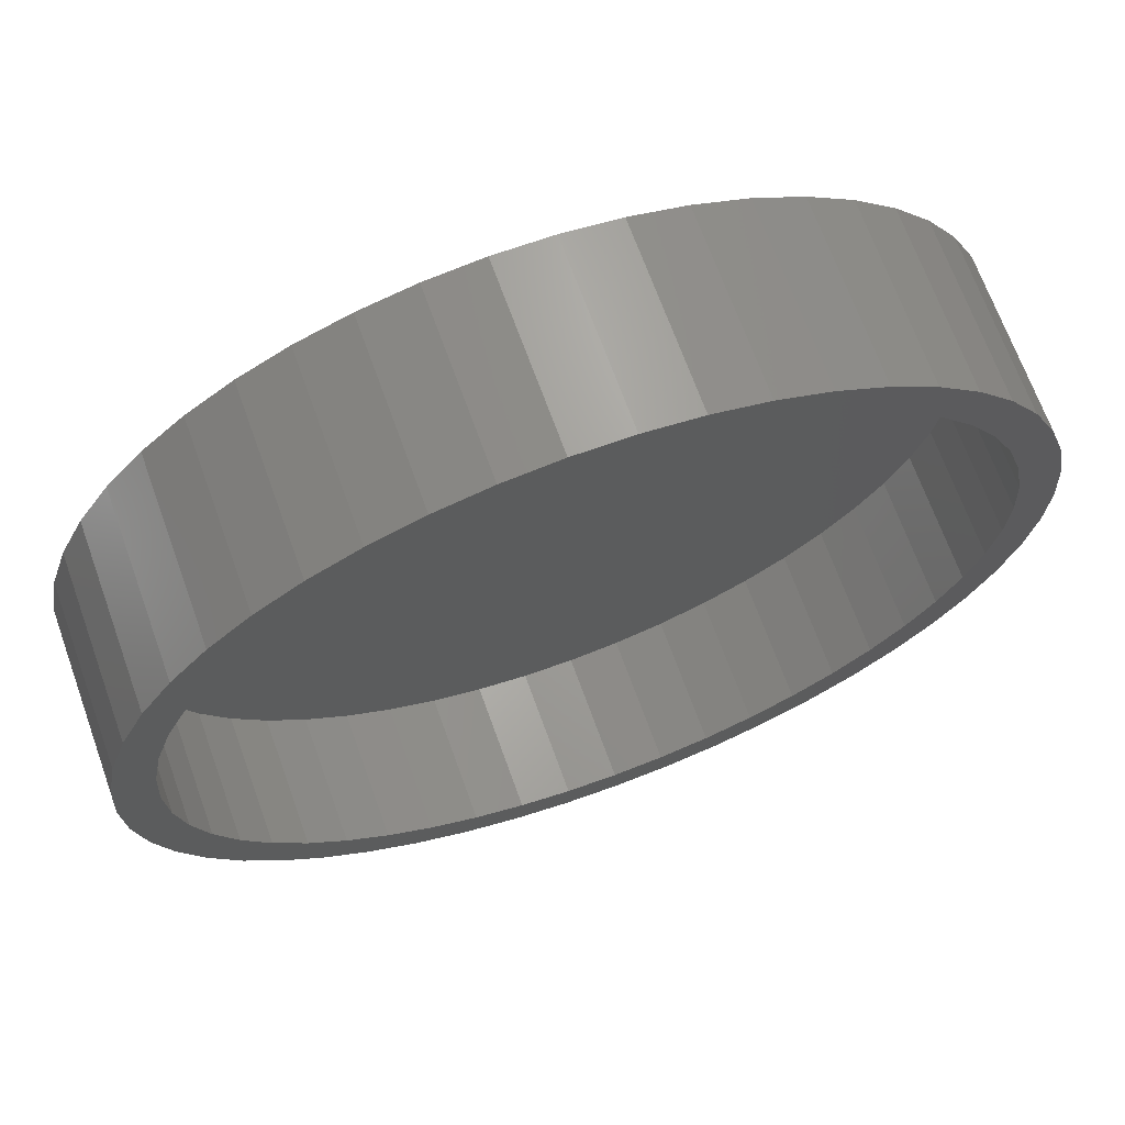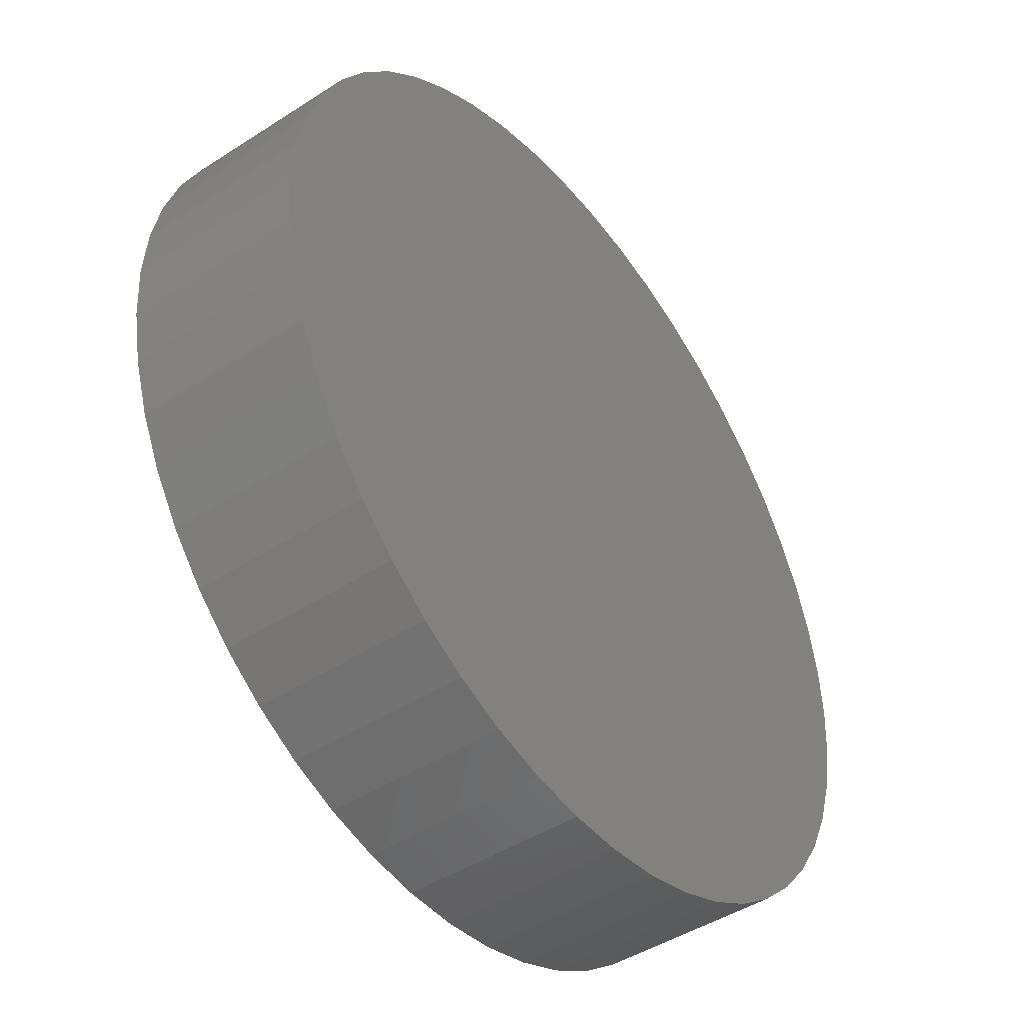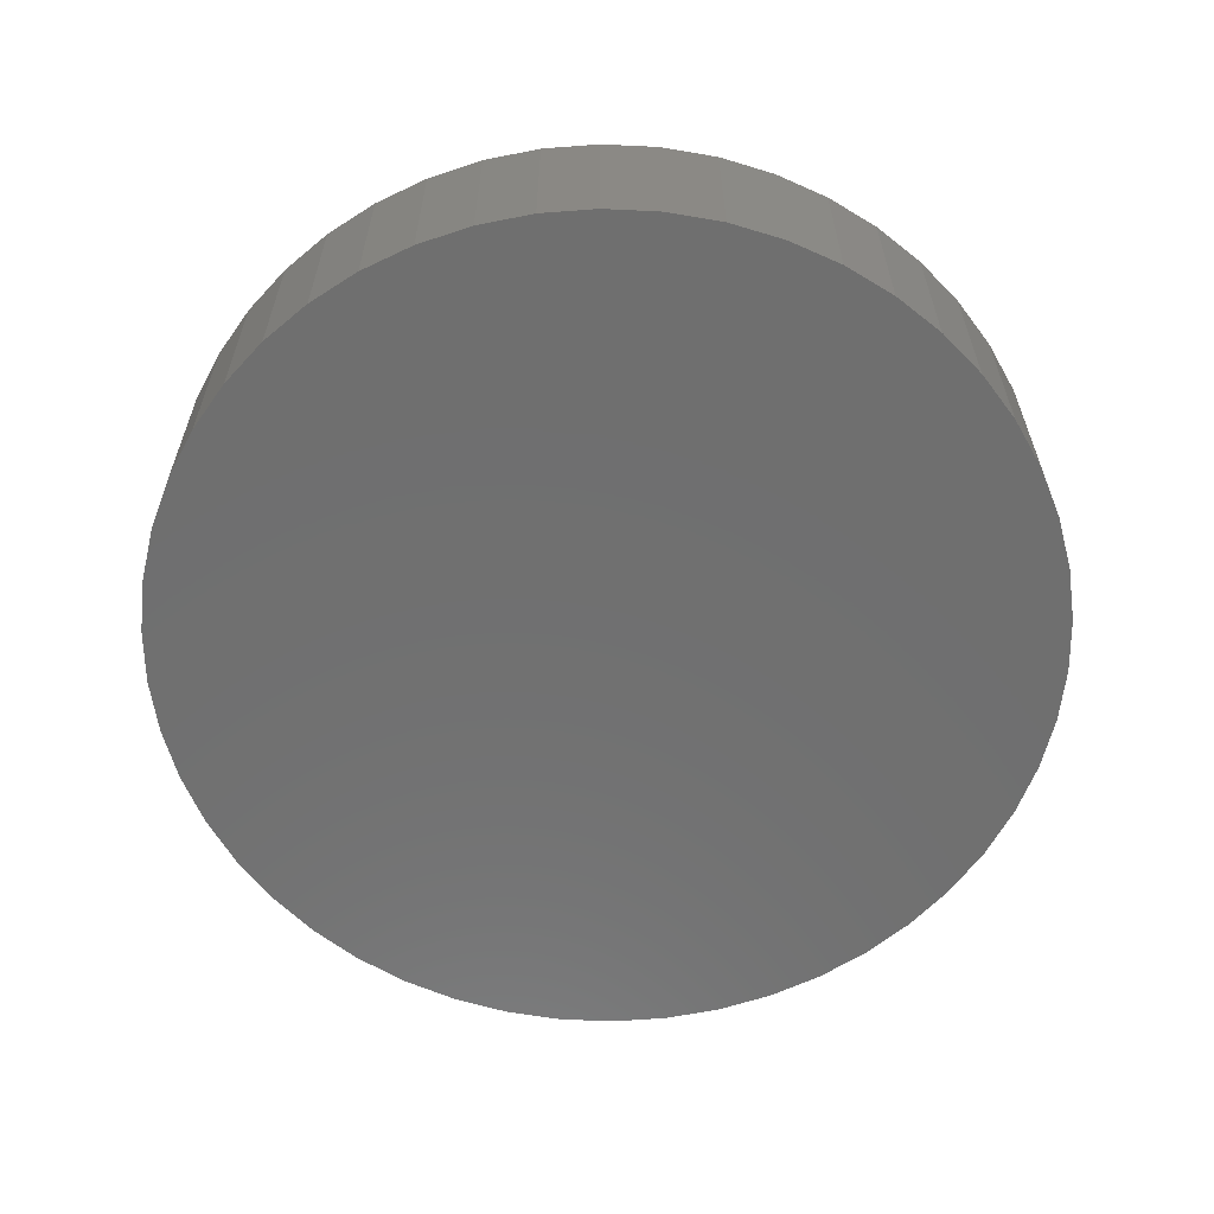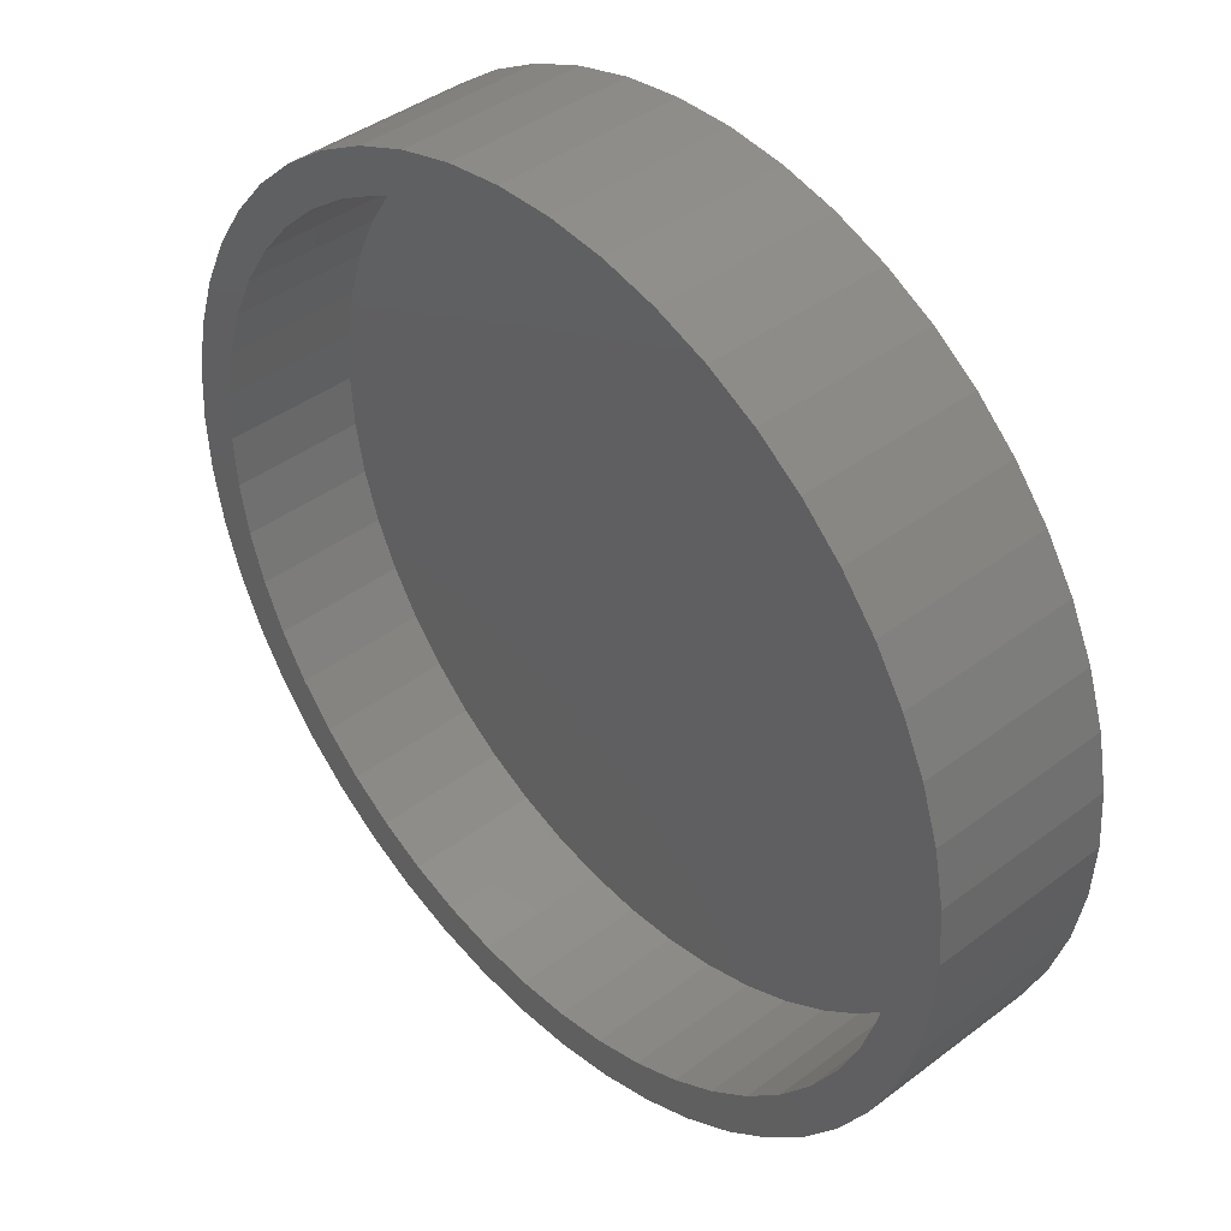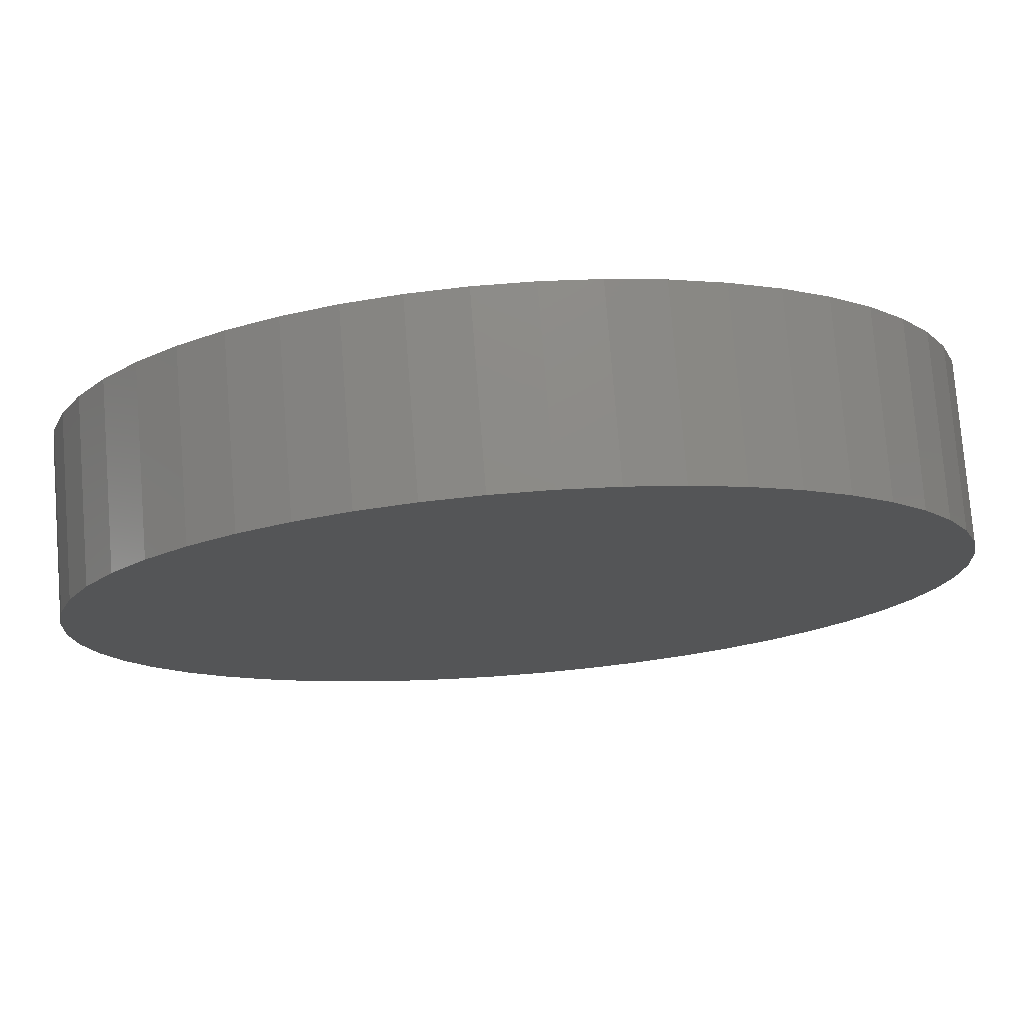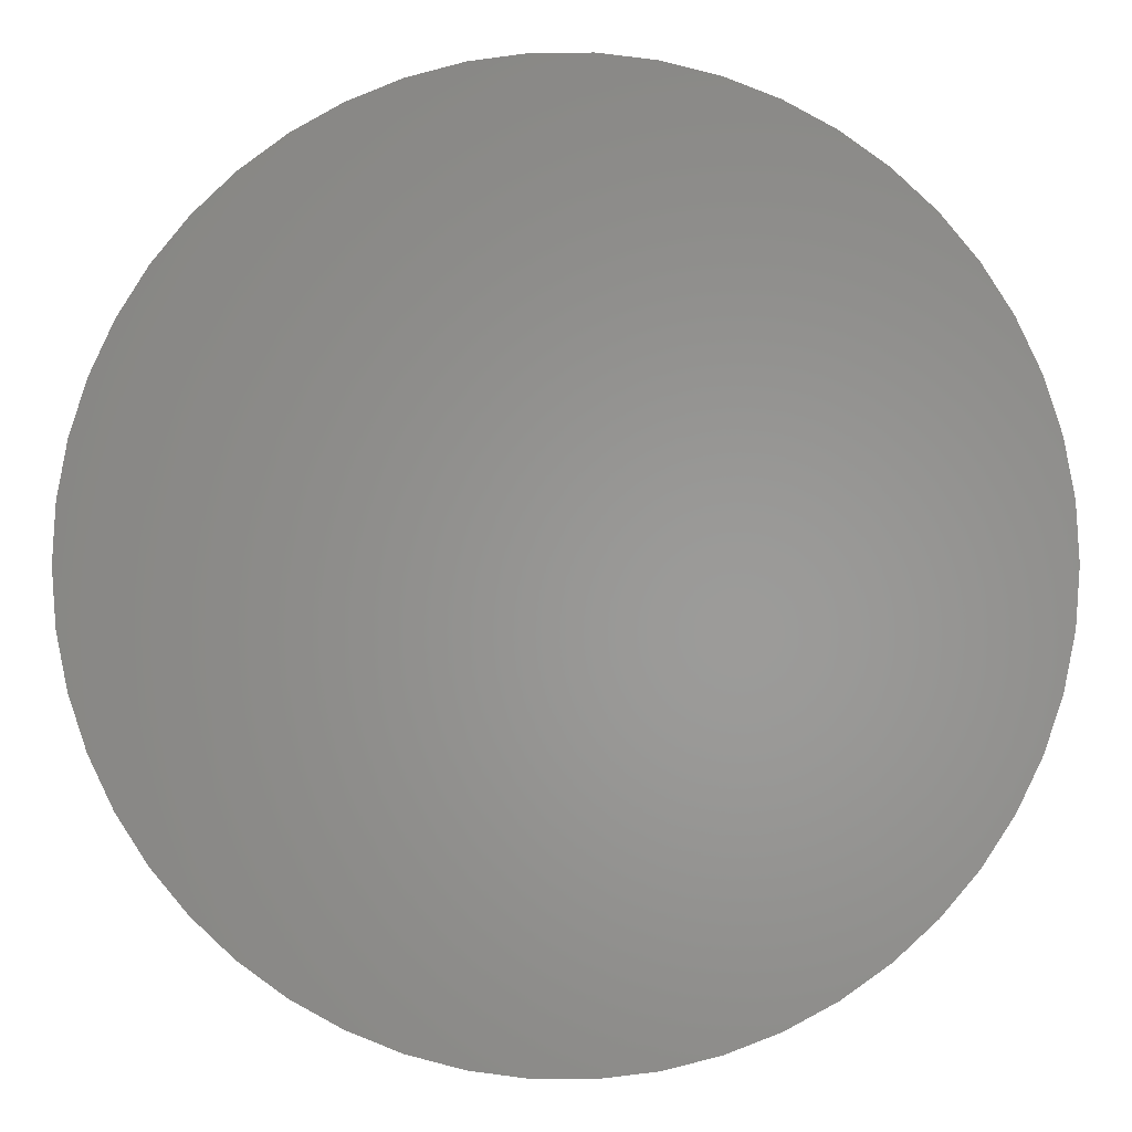
<metadata>
{"format":"stl","ext":"stl","renderer":"f3d","projection":"perspective","resolution":1024,"background":"white","views":[{"elev":68.3,"azim":-19.8,"up":"+Y"},{"elev":-45.6,"azim":126.6,"up":"+Y"},{"elev":-61.3,"azim":98.0,"up":"+Z"},{"elev":41.1,"azim":47.4,"up":"+Y"},{"elev":76.7,"azim":175.5,"up":"+Y"},{"elev":-0.7,"azim":-178.2,"up":"+Y"}]}
</metadata>
<code>
# stl→obj: 200 verts, 396 faces
v 10 0 0
v 9.921 1.253 -4
v 9.921 1.253 0
v 10 0 -4
v -10 0 -4
v -9.921 1.253 0
v -9.921 1.253 -4
v -10 0 0
v 0.6279 9.98 -4
v -0.6279 9.98 0
v 0.6279 9.98 0
v -0.6279 9.98 -4
v -0.6279 -9.98 -4
v 0.6279 -9.98 0
v -0.6279 -9.98 0
v 0.6279 -9.98 -4
v 7.29 6.845 -4
v 6.374 7.705 0
v 7.29 6.845 0
v 6.374 7.705 -4
v -6.374 7.705 -4
v -7.29 6.845 0
v -6.374 7.705 0
v -7.29 6.845 -4
v -3.09 9.511 -4
v -4.258 9.048 0
v -3.09 9.511 0
v -4.258 9.048 -4
v 9.298 3.681 0
v 8.763 4.818 -4
v 8.763 4.818 0
v 9.298 3.681 -4
v 8.09 5.878 -4
v 8.09 5.878 0
v 4.258 9.048 -4
v 3.09 9.511 0
v 4.258 9.048 0
v 3.09 9.511 -4
v 1.874 9.823 0
v 1.874 9.823 -4
v 5.358 8.443 -4
v 5.358 8.443 0
v -9.298 3.681 -4
v -8.763 4.818 0
v -8.763 4.818 -4
v -9.298 3.681 0
v -8.09 5.878 -4
v -8.09 5.878 0
v -9.686 2.487 -4
v -9.686 2.487 0
v -5.358 8.443 0
v -5.358 8.443 -4
v -1.874 9.823 0
v -1.874 9.823 -4
v 1.874 -9.823 0
v 1.874 -9.823 -4
v 3.09 -9.511 -4
v 4.258 -9.048 0
v 3.09 -9.511 0
v 4.258 -9.048 -4
v 9.686 2.487 0
v 9.686 2.487 -4
v 9.1 0 0
v 9.028 1.141 0
v 9.921 -1.253 0
v 8.814 2.263 0
v 9.028 -1.141 0
v 9.686 -2.487 0
v 8.461 3.35 0
v 7.974 4.384 0
v 7.362 5.349 0
v 6.634 6.229 0
v 5.801 7.012 0
v 4.876 7.683 0
v 3.875 8.234 0
v 2.812 8.655 0
v 1.705 8.939 0
v 0.5714 9.082 0
v -0.5714 9.082 0
v -1.705 8.939 0
v -2.812 8.655 0
v -3.875 8.234 0
v -4.876 7.683 0
v -5.801 7.012 0
v -6.634 6.229 0
v -7.362 5.349 0
v -7.974 4.384 0
v -8.461 3.35 0
v -8.814 2.263 0
v -9.028 1.141 0
v 8.814 -2.263 0
v 9.298 -3.681 0
v 8.461 -3.35 0
v 8.763 -4.818 0
v 7.974 -4.384 0
v 8.09 -5.878 0
v 7.362 -5.349 0
v 7.29 -6.845 0
v 6.634 -6.229 0
v 6.374 -7.705 0
v 5.801 -7.012 0
v 5.358 -8.443 0
v 4.876 -7.683 0
v 3.875 -8.234 0
v 2.812 -8.655 0
v 1.705 -8.939 0
v 0.5714 -9.082 0
v -0.5714 -9.082 0
v -1.705 -8.939 0
v -1.874 -9.823 0
v -2.812 -8.655 0
v -3.09 -9.511 0
v -3.875 -8.234 0
v -4.258 -9.048 0
v -4.876 -7.683 0
v -5.358 -8.443 0
v -5.801 -7.012 0
v -6.374 -7.705 0
v -6.634 -6.229 0
v -7.29 -6.845 0
v -7.362 -5.349 0
v -8.09 -5.878 0
v -7.974 -4.384 0
v -8.763 -4.818 0
v -8.461 -3.35 0
v -9.298 -3.681 0
v -8.814 -2.263 0
v -9.686 -2.487 0
v -9.028 -1.141 0
v -9.921 -1.253 0
v -9.1 0 0
v 9.921 -1.253 -4
v 5.358 -8.443 -4
v 8.09 -5.878 -4
v 7.29 -6.845 -4
v 9.686 -2.487 -4
v 9.298 -3.681 -4
v -7.29 -6.845 -4
v -6.374 -7.705 -4
v -8.763 -4.818 -4
v -9.298 -3.681 -4
v -8.09 -5.878 -4
v 8.763 -4.818 -4
v 6.374 -7.705 -4
v -1.874 -9.823 -4
v -3.09 -9.511 -4
v -4.258 -9.048 -4
v -5.358 -8.443 -4
v -9.686 -2.487 -4
v -9.921 -1.253 -4
v 9.1 0 -3
v 9.028 1.141 -3
v -9.028 1.141 -3
v -9.1 0 -3
v -0.5714 9.082 -3
v 0.5714 9.082 -3
v 0.5714 -9.082 -3
v -0.5714 -9.082 -3
v 6.634 -6.229 -3
v 7.362 -5.349 -3
v 5.801 7.012 -3
v 6.634 6.229 -3
v -6.634 6.229 -3
v -5.801 7.012 -3
v -3.875 8.234 -3
v -2.812 8.655 -3
v 8.461 -3.35 -3
v 8.814 -2.263 -3
v 8.461 3.35 -3
v 7.974 4.384 -3
v 8.814 2.263 -3
v 7.362 5.349 -3
v 2.812 8.655 -3
v 3.875 8.234 -3
v 4.876 7.683 -3
v -7.974 4.384 -3
v -8.461 3.35 -3
v -7.362 5.349 -3
v -8.814 2.263 -3
v -1.705 8.939 -3
v 1.705 8.939 -3
v -4.876 7.683 -3
v 7.974 -4.384 -3
v 9.028 -1.141 -3
v 5.801 -7.012 -3
v 4.876 -7.683 -3
v 3.875 -8.234 -3
v 2.812 -8.655 -3
v 1.705 -8.939 -3
v -1.705 -8.939 -3
v -2.812 -8.655 -3
v -3.875 -8.234 -3
v -4.876 -7.683 -3
v -5.801 -7.012 -3
v -6.634 -6.229 -3
v -7.362 -5.349 -3
v -7.974 -4.384 -3
v -8.461 -3.35 -3
v -8.814 -2.263 -3
v -9.028 -1.141 -3
f 1 2 3
f 2 1 4
f 5 6 7
f 6 5 8
f 9 10 11
f 10 9 12
f 13 14 15
f 14 13 16
f 17 18 19
f 18 17 20
f 21 22 23
f 22 21 24
f 25 26 27
f 26 25 28
f 29 30 31
f 30 29 32
f 31 33 34
f 33 31 30
f 35 36 37
f 36 35 38
f 38 39 36
f 39 38 40
f 41 37 42
f 37 41 35
f 43 44 45
f 44 43 46
f 47 22 24
f 22 47 48
f 49 46 43
f 46 49 50
f 28 51 26
f 51 28 52
f 12 53 10
f 53 12 54
f 16 55 14
f 55 16 56
f 57 58 59
f 58 57 60
f 61 32 29
f 32 61 62
f 3 62 61
f 62 3 2
f 34 17 19
f 17 34 33
f 40 11 39
f 11 40 9
f 20 42 18
f 42 20 41
f 45 48 47
f 48 45 44
f 7 50 49
f 50 7 6
f 63 1 3
f 64 3 61
f 1 63 65
f 66 61 29
f 67 65 63
f 65 67 68
f 3 64 63
f 61 66 64
f 69 29 31
f 29 69 66
f 70 31 34
f 31 70 69
f 34 71 70
f 19 71 34
f 19 72 71
f 18 72 19
f 18 73 72
f 42 73 18
f 42 74 73
f 37 74 42
f 37 75 74
f 36 75 37
f 36 76 75
f 39 76 36
f 39 77 76
f 11 77 39
f 11 78 77
f 11 79 78
f 10 79 11
f 10 80 79
f 53 80 10
f 53 81 80
f 27 81 53
f 27 82 81
f 26 82 27
f 26 83 82
f 51 83 26
f 51 84 83
f 23 84 51
f 23 85 84
f 22 85 23
f 22 86 85
f 48 86 22
f 86 48 87
f 44 87 48
f 87 44 88
f 46 88 44
f 88 46 89
f 89 50 90
f 50 89 46
f 91 68 67
f 68 91 92
f 93 92 91
f 92 93 94
f 95 94 93
f 94 95 96
f 97 96 95
f 97 98 96
f 99 98 97
f 99 100 98
f 101 100 99
f 101 102 100
f 103 102 101
f 103 58 102
f 104 58 103
f 104 59 58
f 105 59 104
f 105 55 59
f 106 55 105
f 106 14 55
f 107 14 106
f 108 14 107
f 108 15 14
f 109 15 108
f 109 110 15
f 111 110 109
f 111 112 110
f 113 112 111
f 113 114 112
f 115 114 113
f 115 116 114
f 117 116 115
f 117 118 116
f 119 118 117
f 119 120 118
f 121 120 119
f 122 121 123
f 121 122 120
f 124 123 125
f 123 124 122
f 126 125 127
f 128 127 129
f 125 126 124
f 130 129 131
f 6 90 50
f 90 6 131
f 127 128 126
f 8 131 6
f 129 130 128
f 131 8 130
f 52 23 51
f 23 52 21
f 54 27 53
f 27 54 25
f 65 4 1
f 4 65 132
f 60 102 58
f 102 60 133
f 98 134 96
f 134 98 135
f 92 136 68
f 136 92 137
f 68 132 65
f 132 68 136
f 138 118 120
f 118 138 139
f 140 126 141
f 126 140 124
f 138 122 142
f 122 138 120
f 132 2 4
f 136 2 132
f 136 62 2
f 137 62 136
f 137 32 62
f 143 32 137
f 143 30 32
f 134 30 143
f 134 33 30
f 135 33 134
f 135 17 33
f 144 17 135
f 144 20 17
f 133 20 144
f 133 41 20
f 60 41 133
f 60 35 41
f 57 35 60
f 57 38 35
f 56 38 57
f 56 40 38
f 16 40 56
f 16 9 40
f 13 9 16
f 13 12 9
f 145 12 13
f 145 54 12
f 146 54 145
f 146 25 54
f 147 25 146
f 147 28 25
f 148 28 147
f 148 52 28
f 139 52 148
f 139 21 52
f 138 21 139
f 138 24 21
f 142 24 138
f 142 47 24
f 140 47 142
f 140 45 47
f 141 45 140
f 141 43 45
f 149 43 141
f 149 49 43
f 150 49 149
f 150 7 49
f 7 150 5
f 96 143 94
f 143 96 134
f 141 128 149
f 128 141 126
f 56 59 55
f 59 56 57
f 144 98 100
f 98 144 135
f 133 100 102
f 100 133 144
f 94 137 92
f 137 94 143
f 145 15 110
f 15 145 13
f 147 112 114
f 112 147 146
f 146 110 112
f 110 146 145
f 142 124 140
f 124 142 122
f 149 130 150
f 130 149 128
f 150 8 5
f 8 150 130
f 148 114 116
f 114 148 147
f 139 116 118
f 116 139 148
f 151 64 152
f 64 151 63
f 131 153 90
f 153 131 154
f 155 78 79
f 78 155 156
f 157 108 107
f 108 157 158
f 159 97 160
f 97 159 99
f 161 72 73
f 72 161 162
f 163 84 85
f 84 163 164
f 165 81 82
f 81 165 166
f 167 91 168
f 91 167 93
f 169 70 170
f 70 169 69
f 152 66 171
f 66 152 64
f 170 71 172
f 71 170 70
f 173 75 76
f 75 173 174
f 175 73 74
f 73 175 161
f 88 176 87
f 176 88 177
f 86 163 85
f 163 86 178
f 89 177 88
f 177 89 179
f 180 79 80
f 79 180 155
f 171 69 169
f 69 171 66
f 172 72 162
f 72 172 71
f 181 76 77
f 76 181 173
f 156 77 78
f 77 156 181
f 174 74 75
f 74 174 175
f 87 178 86
f 178 87 176
f 90 179 89
f 179 90 153
f 182 82 83
f 82 182 165
f 164 83 84
f 83 164 182
f 166 80 81
f 80 166 180
f 160 95 183
f 95 160 97
f 168 67 184
f 67 168 91
f 152 184 151
f 171 184 152
f 171 168 184
f 169 168 171
f 169 167 168
f 170 167 169
f 170 183 167
f 172 183 170
f 172 160 183
f 162 160 172
f 162 159 160
f 161 159 162
f 161 185 159
f 175 185 161
f 175 186 185
f 174 186 175
f 174 187 186
f 173 187 174
f 173 188 187
f 181 188 173
f 181 189 188
f 156 189 181
f 156 157 189
f 155 157 156
f 155 158 157
f 180 158 155
f 180 190 158
f 166 190 180
f 166 191 190
f 165 191 166
f 165 192 191
f 182 192 165
f 182 193 192
f 164 193 182
f 164 194 193
f 163 194 164
f 163 195 194
f 178 195 163
f 178 196 195
f 176 196 178
f 176 197 196
f 177 197 176
f 177 198 197
f 179 198 177
f 179 199 198
f 153 199 179
f 153 200 199
f 200 153 154
f 185 103 101
f 103 185 186
f 183 93 167
f 93 183 95
f 184 63 151
f 63 184 67
f 125 199 127
f 199 125 198
f 129 154 131
f 154 129 200
f 189 107 106
f 107 189 157
f 159 101 99
f 101 159 185
f 186 104 103
f 104 186 187
f 191 113 111
f 113 191 192
f 193 117 115
f 117 193 194
f 119 196 121
f 196 119 195
f 194 119 117
f 119 194 195
f 123 198 125
f 198 123 197
f 127 200 129
f 200 127 199
f 188 106 105
f 106 188 189
f 190 111 109
f 111 190 191
f 158 109 108
f 109 158 190
f 192 115 113
f 115 192 193
f 121 197 123
f 197 121 196
f 187 105 104
f 105 187 188

</code>
